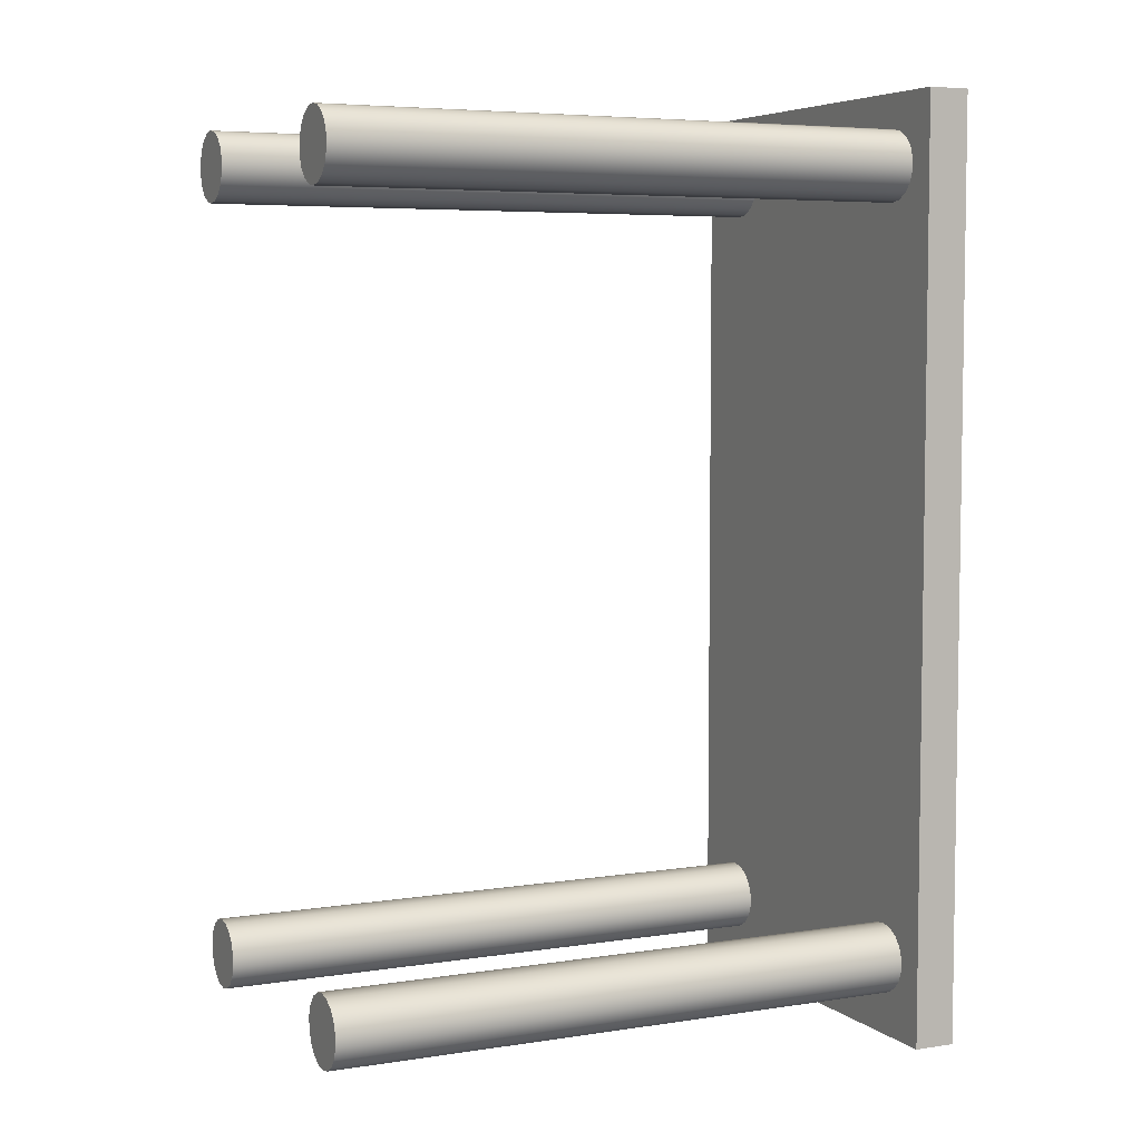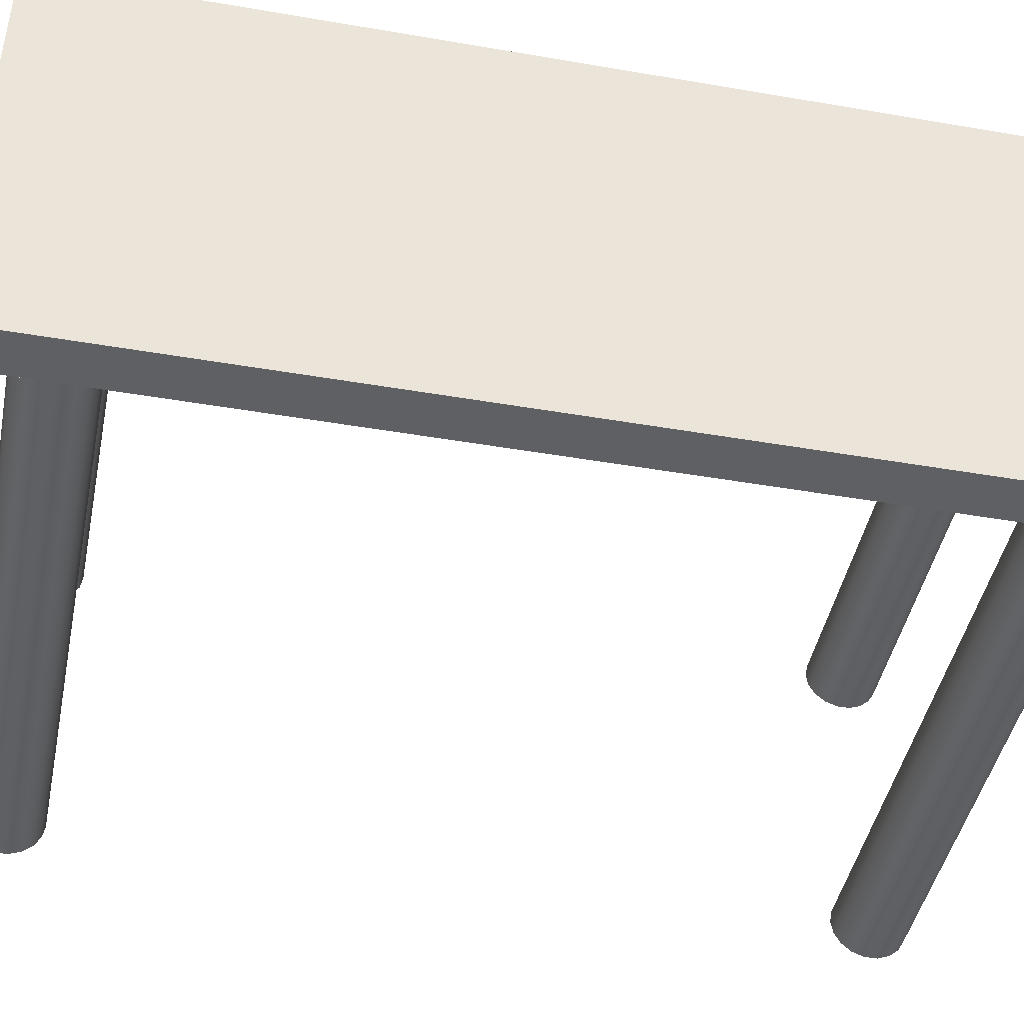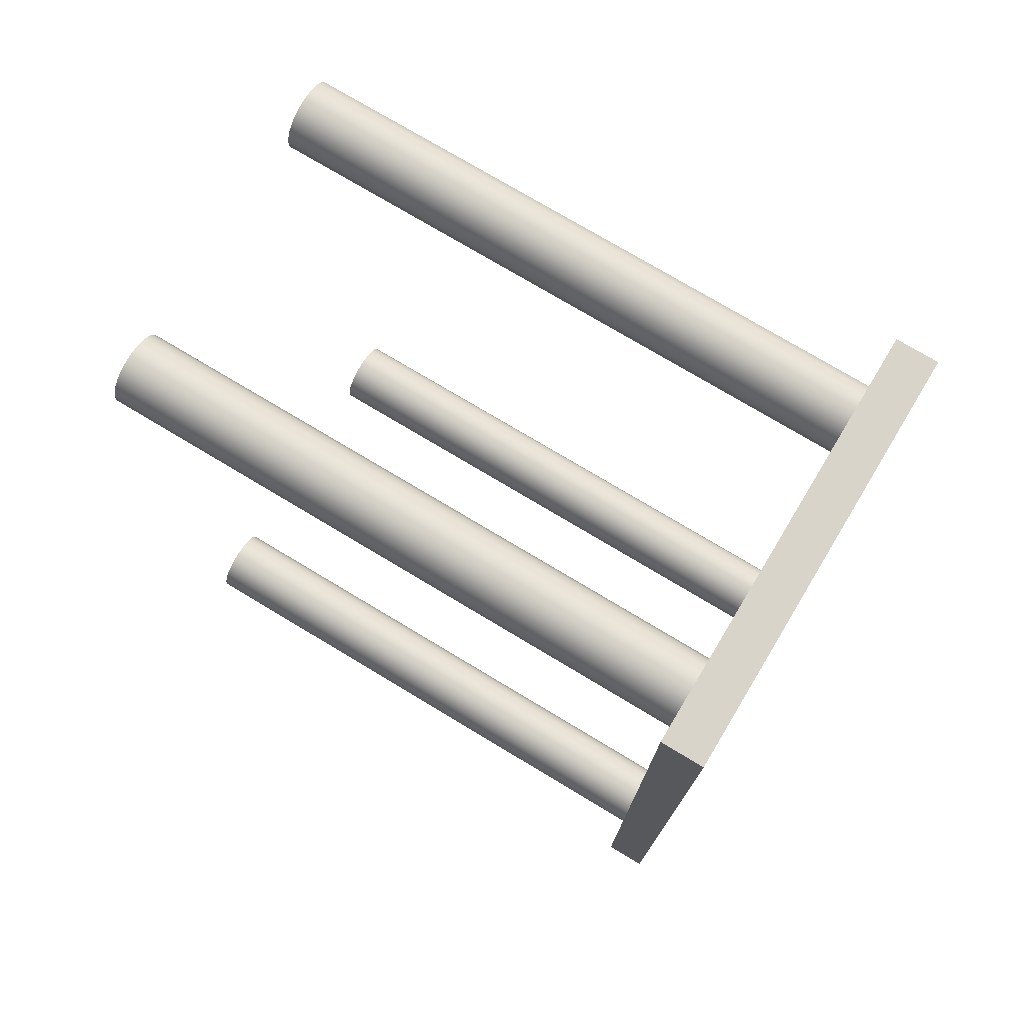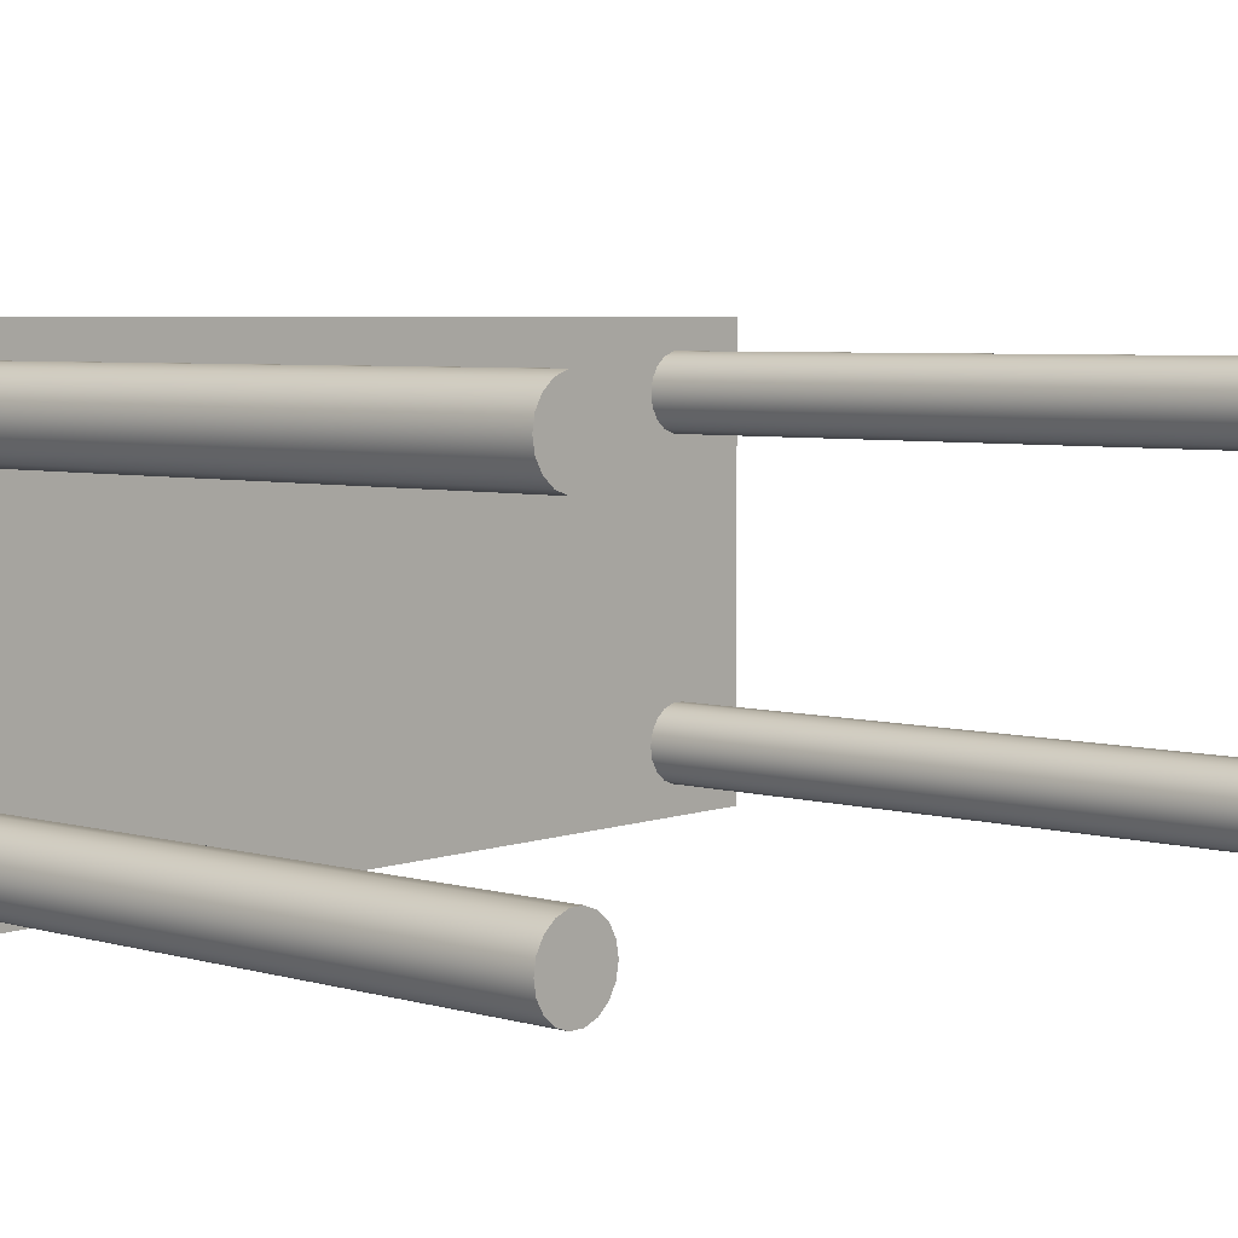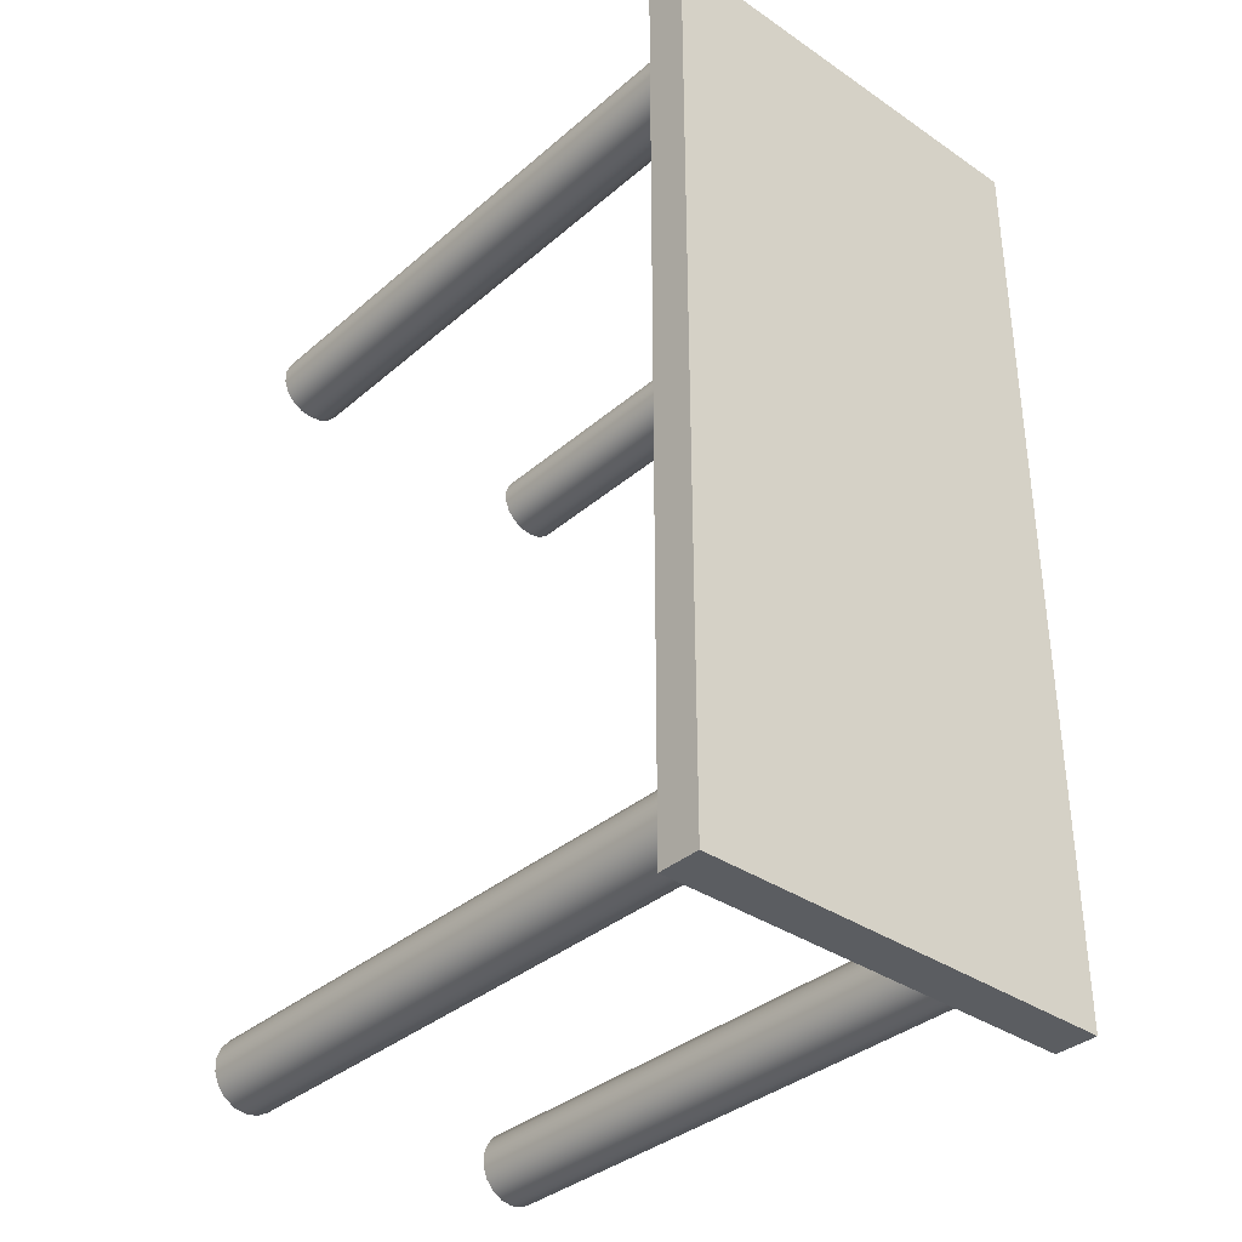
<metadata>
{"format":"obj","ext":"obj","renderer":"f3d","projection":"perspective","resolution":1024,"background":"white","views":[{"elev":5.6,"azim":154.4,"up":"+Z"},{"elev":-44.5,"azim":-101.4,"up":"+Y"},{"elev":75.5,"azim":-149.0,"up":"+Z"},{"elev":5.2,"azim":41.4,"up":"+Y"},{"elev":-35.8,"azim":-131.8,"up":"+Z"}]}
</metadata>
<code>
v 7.5 4.257 -3.163
v 7.5 4.399 -3.189
v 7.5 4.524 -3.261
v 7.5 4.617 -3.371
v 7.5 4.666 -3.507
v 7.5 4.666 -3.652
v 7.5 4.617 -3.788
v 7.5 4.524 -3.898
v 7.5 4.399 -3.97
v 7.5 4.257 -3.996
v 7.5 4.114 -3.97
v 7.5 3.989 -3.898
v 7.5 3.896 -3.788
v 7.5 3.847 -3.652
v 7.5 3.847 -3.507
v 7.5 3.896 -3.371
v 7.5 3.989 -3.261
v 7.5 4.114 -3.189
v 0.5 4.257 -3.163
v 0.5 4.114 -3.189
v 0.5 3.989 -3.261
v 0.5 3.896 -3.371
v 0.5 3.847 -3.507
v 0.5 3.847 -3.652
v 0.5 3.896 -3.788
v 0.5 3.989 -3.898
v 0.5 4.114 -3.97
v 0.5 4.257 -3.996
v 0.5 4.399 -3.97
v 0.5 4.524 -3.898
v 0.5 4.617 -3.788
v 0.5 4.666 -3.652
v 0.5 4.666 -3.507
v 0.5 4.617 -3.371
v 0.5 4.524 -3.261
v 0.5 4.399 -3.189
v 0.5 4.257 -3.163
v 7.5 4.257 -3.163
v 7.5 4.257 -3.163
v 7.5 4.114 -3.189
v 7.5 3.989 -3.261
v 7.5 3.896 -3.371
v 7.5 3.847 -3.507
v 7.5 3.847 -3.652
v 7.5 3.896 -3.788
v 7.5 3.989 -3.898
v 7.5 4.114 -3.97
v 7.5 4.257 -3.996
v 7.5 4.399 -3.97
v 7.5 4.524 -3.898
v 7.5 4.617 -3.788
v 7.5 4.666 -3.652
v 7.5 4.666 -3.507
v 7.5 4.617 -3.371
v 7.5 4.524 -3.261
v 7.5 4.399 -3.189
v 7.5 4.257 6.089
v 7.5 4.399 6.063
v 7.5 4.524 5.991
v 7.5 4.617 5.881
v 7.5 4.666 5.745
v 7.5 4.666 5.6
v 7.5 4.617 5.464
v 7.5 4.524 5.354
v 7.5 4.399 5.282
v 7.5 4.257 5.256
v 7.5 4.114 5.282
v 7.5 3.989 5.354
v 7.5 3.896 5.464
v 7.5 3.847 5.6
v 7.5 3.847 5.745
v 7.5 3.896 5.881
v 7.5 3.989 5.991
v 7.5 4.114 6.063
v 0.5 4.257 6.089
v 0.5 4.114 6.063
v 0.5 3.989 5.991
v 0.5 3.896 5.881
v 0.5 3.847 5.745
v 0.5 3.847 5.6
v 0.5 3.896 5.464
v 0.5 3.989 5.354
v 0.5 4.114 5.282
v 0.5 4.257 5.256
v 0.5 4.399 5.282
v 0.5 4.524 5.354
v 0.5 4.617 5.464
v 0.5 4.666 5.6
v 0.5 4.666 5.745
v 0.5 4.617 5.881
v 0.5 4.524 5.991
v 0.5 4.399 6.063
v 0.5 4.257 6.089
v 7.5 4.257 6.089
v 7.5 4.257 6.089
v 7.5 4.114 6.063
v 7.5 3.989 5.991
v 7.5 3.896 5.881
v 7.5 3.847 5.745
v 7.5 3.847 5.6
v 7.5 3.896 5.464
v 7.5 3.989 5.354
v 7.5 4.114 5.282
v 7.5 4.257 5.256
v 7.5 4.399 5.282
v 7.5 4.524 5.354
v 7.5 4.617 5.464
v 7.5 4.666 5.6
v 7.5 4.666 5.745
v 7.5 4.617 5.881
v 7.5 4.524 5.991
v 7.5 4.399 6.063
v 7.5 0.7434 -3.163
v 7.5 0.8857 -3.189
v 7.5 1.011 -3.261
v 7.5 1.104 -3.371
v 7.5 1.153 -3.507
v 7.5 1.153 -3.652
v 7.5 1.104 -3.788
v 7.5 1.011 -3.898
v 7.5 0.8857 -3.97
v 7.5 0.7434 -3.996
v 7.5 0.6011 -3.97
v 7.5 0.476 -3.898
v 7.5 0.3831 -3.788
v 7.5 0.3337 -3.652
v 7.5 0.3337 -3.507
v 7.5 0.3831 -3.371
v 7.5 0.476 -3.261
v 7.5 0.6011 -3.189
v 0.5 0.7434 -3.163
v 0.5 0.6011 -3.189
v 0.5 0.476 -3.261
v 0.5 0.3831 -3.371
v 0.5 0.3337 -3.507
v 0.5 0.3337 -3.652
v 0.5 0.3831 -3.788
v 0.5 0.476 -3.898
v 0.5 0.6011 -3.97
v 0.5 0.7434 -3.996
v 0.5 0.8857 -3.97
v 0.5 1.011 -3.898
v 0.5 1.104 -3.788
v 0.5 1.153 -3.652
v 0.5 1.153 -3.507
v 0.5 1.104 -3.371
v 0.5 1.011 -3.261
v 0.5 0.8857 -3.189
v 0.5 0.7434 -3.163
v 7.5 0.7434 -3.163
v 7.5 0.7434 -3.163
v 7.5 0.6011 -3.189
v 7.5 0.476 -3.261
v 7.5 0.3831 -3.371
v 7.5 0.3337 -3.507
v 7.5 0.3337 -3.652
v 7.5 0.3831 -3.788
v 7.5 0.476 -3.898
v 7.5 0.6011 -3.97
v 7.5 0.7434 -3.996
v 7.5 0.8857 -3.97
v 7.5 1.011 -3.898
v 7.5 1.104 -3.788
v 7.5 1.153 -3.652
v 7.5 1.153 -3.507
v 7.5 1.104 -3.371
v 7.5 1.011 -3.261
v 7.5 0.8857 -3.189
v 7.5 0.7434 6.089
v 7.5 0.8857 6.063
v 7.5 1.011 5.991
v 7.5 1.104 5.881
v 7.5 1.153 5.745
v 7.5 1.153 5.6
v 7.5 1.104 5.464
v 7.5 1.011 5.354
v 7.5 0.8857 5.282
v 7.5 0.7434 5.256
v 7.5 0.6012 5.282
v 7.5 0.476 5.354
v 7.5 0.3831 5.464
v 7.5 0.3337 5.6
v 7.5 0.3337 5.745
v 7.5 0.3831 5.881
v 7.5 0.476 5.991
v 7.5 0.6012 6.063
v 0.5 0.7434 6.089
v 0.5 0.6012 6.063
v 0.5 0.476 5.991
v 0.5 0.3831 5.881
v 0.5 0.3337 5.745
v 0.5 0.3337 5.6
v 0.5 0.3831 5.464
v 0.5 0.476 5.354
v 0.5 0.6012 5.282
v 0.5 0.7434 5.256
v 0.5 0.8857 5.282
v 0.5 1.011 5.354
v 0.5 1.104 5.464
v 0.5 1.153 5.6
v 0.5 1.153 5.745
v 0.5 1.104 5.881
v 0.5 1.011 5.991
v 0.5 0.8857 6.063
v 0.5 0.7434 6.089
v 7.5 0.7434 6.089
v 7.5 0.7434 6.089
v 7.5 0.6012 6.063
v 7.5 0.476 5.991
v 7.5 0.3831 5.881
v 7.5 0.3337 5.745
v 7.5 0.3337 5.6
v 7.5 0.3831 5.464
v 7.5 0.476 5.354
v 7.5 0.6012 5.282
v 7.5 0.7434 5.256
v 7.5 0.8857 5.282
v 7.5 1.011 5.354
v 7.5 1.104 5.464
v 7.5 1.153 5.6
v 7.5 1.153 5.745
v 7.5 1.104 5.881
v 7.5 1.011 5.991
v 7.5 0.8857 6.063
v 0 5 -4.5
v 0 5 6.5
v 0.5 5 6.5
v 0.5 5 -4.5
v 0 0 -4.5
v 0 5 -4.5
v 0.5 5 -4.5
v 0.5 0 -4.5
v 0 0 6.5
v 0 0 -4.5
v 0.5 0 -4.5
v 0.5 0 6.5
v 0 5 6.5
v 0 0 6.5
v 0.5 0 6.5
v 0.5 5 6.5
v 0.5 4.257 -3.163
v 0.5 4.399 -3.189
v 0.5 4.524 -3.261
v 0.5 4.617 -3.371
v 0.5 4.666 -3.507
v 0.5 4.666 -3.652
v 0.5 4.617 -3.788
v 0.5 4.524 -3.898
v 0.5 4.399 -3.97
v 0.5 4.257 -3.996
v 0.5 4.114 -3.97
v 0.5 3.989 -3.898
v 0.5 3.896 -3.788
v 0.5 3.847 -3.652
v 0.5 3.847 -3.507
v 0.5 3.896 -3.371
v 0.5 3.989 -3.261
v 0.5 4.114 -3.189
v 0.5 4.257 6.089
v 0.5 4.399 6.063
v 0.5 4.524 5.991
v 0.5 4.617 5.881
v 0.5 4.666 5.745
v 0.5 4.666 5.6
v 0.5 4.617 5.464
v 0.5 4.524 5.354
v 0.5 4.399 5.282
v 0.5 4.257 5.256
v 0.5 4.114 5.282
v 0.5 3.989 5.354
v 0.5 3.896 5.464
v 0.5 3.847 5.6
v 0.5 3.847 5.745
v 0.5 3.896 5.881
v 0.5 3.989 5.991
v 0.5 4.114 6.063
v 0.5 0.7434 -3.163
v 0.5 0.8857 -3.189
v 0.5 1.011 -3.261
v 0.5 1.104 -3.371
v 0.5 1.153 -3.507
v 0.5 1.153 -3.652
v 0.5 1.104 -3.788
v 0.5 1.011 -3.898
v 0.5 0.8857 -3.97
v 0.5 0.7434 -3.996
v 0.5 0.6011 -3.97
v 0.5 0.476 -3.898
v 0.5 0.3831 -3.788
v 0.5 0.3337 -3.652
v 0.5 0.3337 -3.507
v 0.5 0.3831 -3.371
v 0.5 0.476 -3.261
v 0.5 0.6011 -3.189
v 0.5 0.7434 6.089
v 0.5 0.8857 6.063
v 0.5 1.011 5.991
v 0.5 1.104 5.881
v 0.5 1.153 5.745
v 0.5 1.153 5.6
v 0.5 1.104 5.464
v 0.5 1.011 5.354
v 0.5 0.8857 5.282
v 0.5 0.7434 5.256
v 0.5 0.6012 5.282
v 0.5 0.476 5.354
v 0.5 0.3831 5.464
v 0.5 0.3337 5.6
v 0.5 0.3337 5.745
v 0.5 0.3831 5.881
v 0.5 0.476 5.991
v 0.5 0.6012 6.063
v 0.5 5 6.5
v 0.5 0 6.5
v 0.5 0 -4.5
v 0.5 5 -4.5
v 0 0 6.5
v 0 5 6.5
v 0 5 -4.5
v 0 0 -4.5
g 6f0b523a-e314-11ea-8ec2-54bf646e7e1f
f 2 36 1
f 1 36 37
f 38 19 18
f 18 19 20
f 18 20 17
f 17 20 21
f 17 21 16
f 16 21 22
f 16 22 15
f 15 22 23
f 15 23 14
f 14 23 24
f 14 24 13
f 13 24 25
f 13 25 12
f 12 25 26
f 12 26 11
f 11 26 27
f 11 27 10
f 10 27 28
f 10 28 9
f 9 28 29
f 9 29 8
f 8 29 30
f 8 30 7
f 7 30 31
f 7 31 6
f 6 31 32
f 6 32 5
f 5 32 33
f 5 33 4
f 4 33 34
f 4 34 3
f 3 34 35
f 3 35 2
f 2 35 36
g 6f0ba05a-e314-11ea-8e5a-54bf646e7e1f
f 40 47 39
f 39 47 48
f 39 48 56
f 56 48 49
f 56 49 55
f 55 49 50
f 55 50 54
f 54 50 51
f 54 51 53
f 53 51 52
f 47 40 46
f 46 40 41
f 46 41 45
f 45 41 42
f 45 42 44
f 44 42 43
g 6f0c1588-e314-11ea-9f42-54bf646e7e1f
f 58 92 57
f 57 92 93
f 94 75 74
f 74 75 76
f 74 76 73
f 73 76 77
f 73 77 72
f 72 77 78
f 72 78 71
f 71 78 79
f 71 79 70
f 70 79 80
f 70 80 69
f 69 80 81
f 69 81 68
f 68 81 82
f 68 82 67
f 67 82 83
f 67 83 66
f 66 83 84
f 66 84 65
f 65 84 85
f 65 85 64
f 64 85 86
f 64 86 63
f 63 86 87
f 63 87 62
f 62 87 88
f 62 88 61
f 61 88 89
f 61 89 60
f 60 89 90
f 60 90 59
f 59 90 91
f 59 91 58
f 58 91 92
g 6f0c8ab4-e314-11ea-8fd7-54bf646e7e1f
f 96 103 95
f 95 103 104
f 95 104 112
f 112 104 105
f 112 105 111
f 111 105 106
f 111 106 110
f 110 106 107
f 110 107 109
f 109 107 108
f 103 96 102
f 102 96 97
f 102 97 101
f 101 97 98
f 101 98 100
f 100 98 99
g 6f0cd8d4-e314-11ea-b9a3-54bf646e7e1f
f 114 148 113
f 113 148 149
f 150 131 130
f 130 131 132
f 130 132 129
f 129 132 133
f 129 133 128
f 128 133 134
f 128 134 127
f 127 134 135
f 127 135 126
f 126 135 136
f 126 136 125
f 125 136 137
f 125 137 124
f 124 137 138
f 124 138 123
f 123 138 139
f 123 139 122
f 122 139 140
f 122 140 121
f 121 140 141
f 121 141 120
f 120 141 142
f 120 142 119
f 119 142 143
f 119 143 118
f 118 143 144
f 118 144 117
f 117 144 145
f 117 145 116
f 116 145 146
f 116 146 115
f 115 146 147
f 115 147 114
f 114 147 148
g 6f0d26f4-e314-11ea-8086-54bf646e7e1f
f 152 159 151
f 151 159 160
f 151 160 168
f 168 160 161
f 168 161 167
f 167 161 162
f 167 162 166
f 166 162 163
f 166 163 165
f 165 163 164
f 159 152 158
f 158 152 153
f 158 153 157
f 157 153 154
f 157 154 156
f 156 154 155
g 6f0d7512-e314-11ea-a5ce-54bf646e7e1f
f 170 204 169
f 169 204 205
f 206 187 186
f 186 187 188
f 186 188 185
f 185 188 189
f 185 189 184
f 184 189 190
f 184 190 183
f 183 190 191
f 183 191 182
f 182 191 192
f 182 192 181
f 181 192 193
f 181 193 180
f 180 193 194
f 180 194 179
f 179 194 195
f 179 195 178
f 178 195 196
f 178 196 177
f 177 196 197
f 177 197 176
f 176 197 198
f 176 198 175
f 175 198 199
f 175 199 174
f 174 199 200
f 174 200 173
f 173 200 201
f 173 201 172
f 172 201 202
f 172 202 171
f 171 202 203
f 171 203 170
f 170 203 204
g 6f0dea34-e314-11ea-9829-54bf646e7e1f
f 208 215 207
f 207 215 216
f 207 216 224
f 224 216 217
f 224 217 223
f 223 217 218
f 223 218 222
f 222 218 219
f 222 219 221
f 221 219 220
f 215 208 214
f 214 208 209
f 214 209 213
f 213 209 210
f 213 210 212
f 212 210 211
g 6ed5eac8-e314-11ea-b8d1-54bf646e7e1f
f 225 226 228
f 228 226 227
g 6ed638d0-e314-11ea-b480-54bf646e7e1f
f 229 230 232
f 232 230 231
g 6ed65fe4-e314-11ea-9da7-54bf646e7e1f
f 233 234 236
f 236 234 235
g 6ed6ae02-e314-11ea-b2a0-54bf646e7e1f
f 237 238 240
f 240 238 239
g 6ed6fc30-e314-11ea-a47e-54bf646e7e1f
f 258 241 268
f 268 241 242
f 268 242 267
f 267 242 243
f 267 243 266
f 266 243 244
f 266 244 265
f 265 244 245
f 265 245 264
f 264 245 313
f 264 313 263
f 263 313 262
f 262 313 261
f 261 313 260
f 260 313 259
f 259 313 276
f 276 313 314
f 276 314 296
f 296 314 295
f 295 314 312
f 312 314 311
f 311 314 310
f 310 314 309
f 309 314 308
f 308 314 291
f 308 291 307
f 307 291 292
f 307 292 306
f 306 292 293
f 306 293 305
f 305 293 294
f 305 294 304
f 304 294 277
f 304 277 278
f 313 245 316
f 316 245 246
f 316 246 247
f 247 248 316
f 316 248 249
f 316 249 250
f 250 251 316
f 316 251 315
f 315 251 285
f 315 285 286
f 285 251 284
f 284 251 252
f 284 252 253
f 284 253 283
f 283 253 254
f 283 254 282
f 282 254 255
f 282 255 281
f 281 255 280
f 280 255 256
f 280 256 271
f 271 256 270
f 270 256 257
f 270 257 269
f 269 257 258
f 269 258 268
f 280 271 301
f 301 271 272
f 301 272 300
f 300 272 273
f 300 273 299
f 299 273 298
f 298 273 274
f 298 274 297
f 297 274 275
f 297 275 296
f 296 275 276
f 304 278 303
f 303 278 279
f 303 279 302
f 302 279 280
f 302 280 301
f 286 287 315
f 315 287 288
f 315 288 289
f 289 290 315
f 315 290 291
f 315 291 314
g 6ed74a62-e314-11ea-adb7-54bf646e7e1f
f 318 319 317
f 317 319 320

</code>
